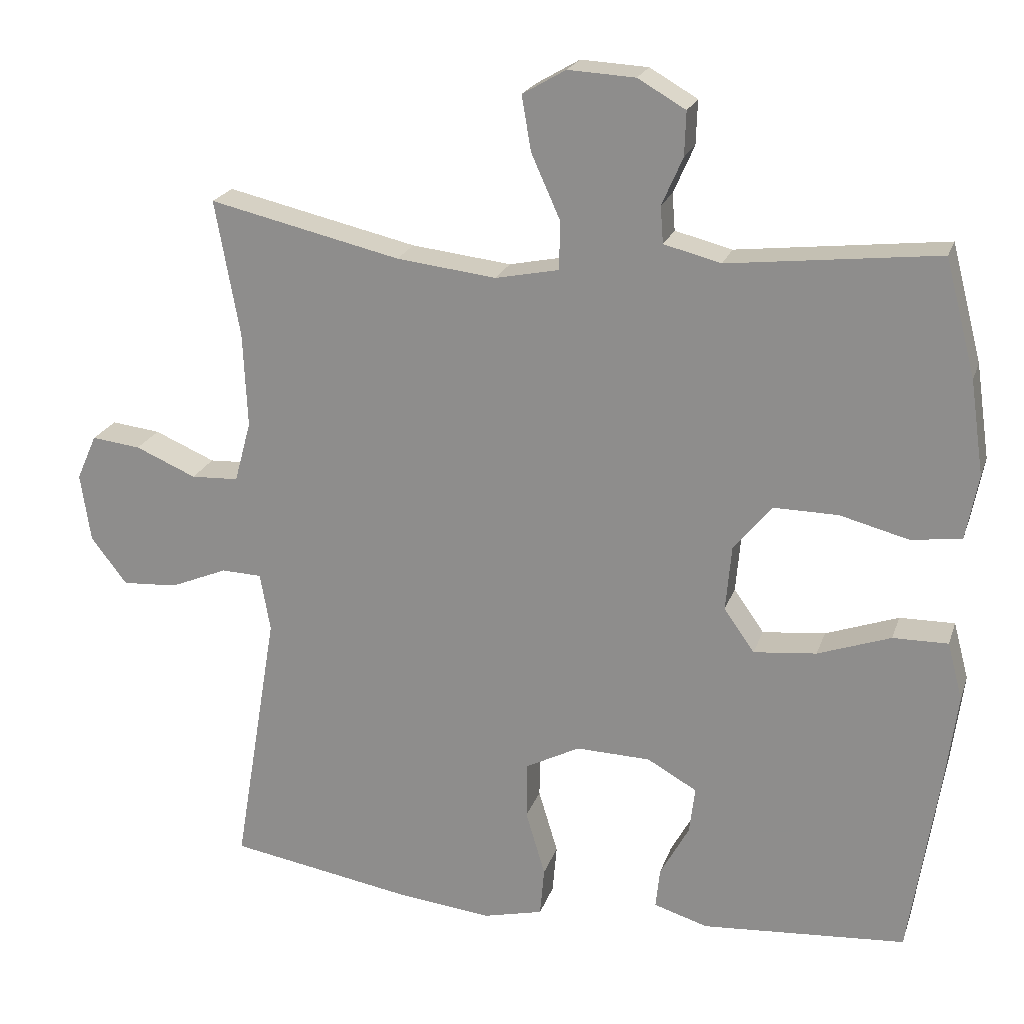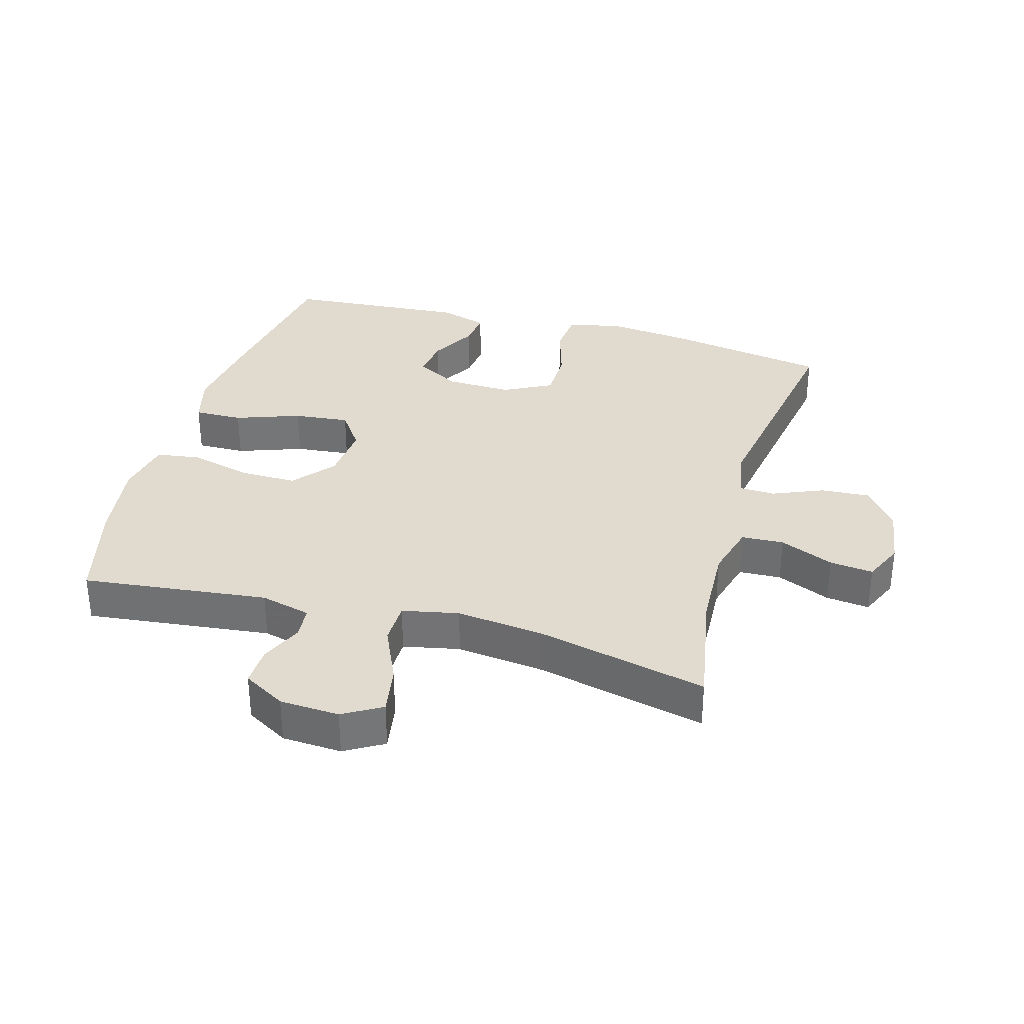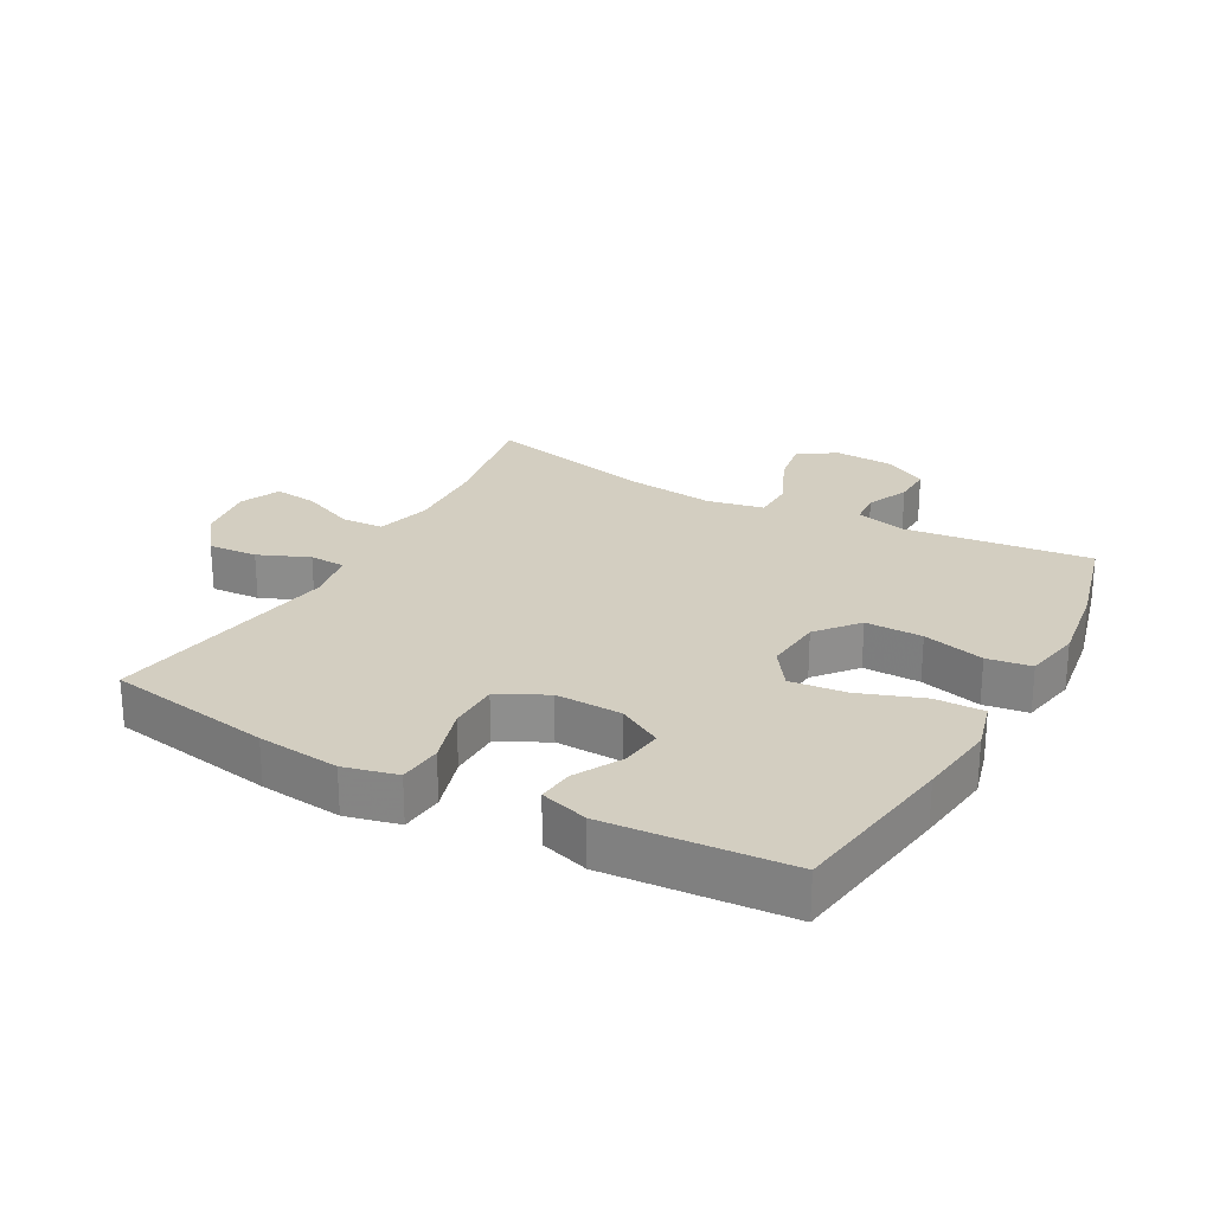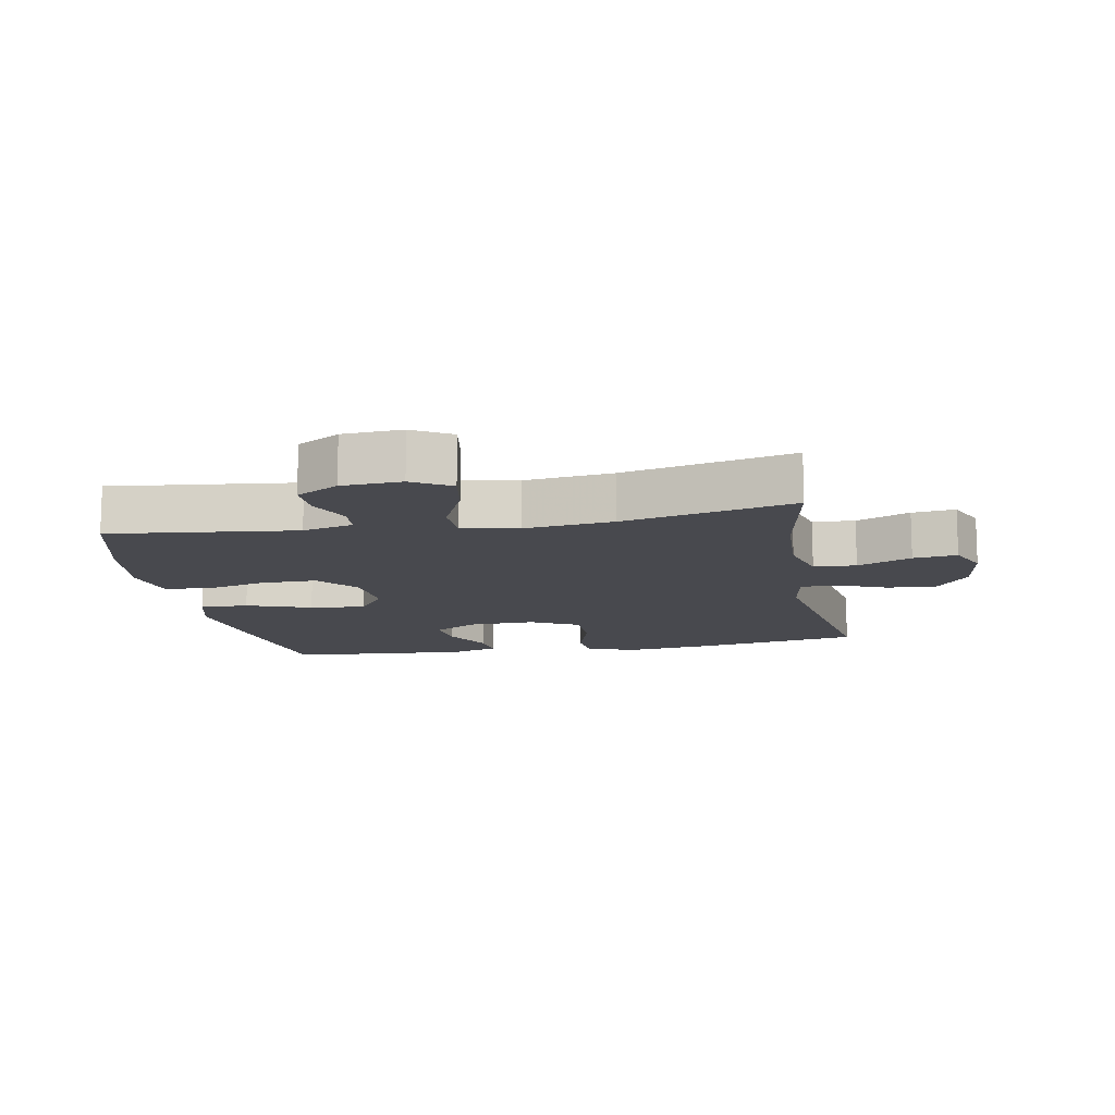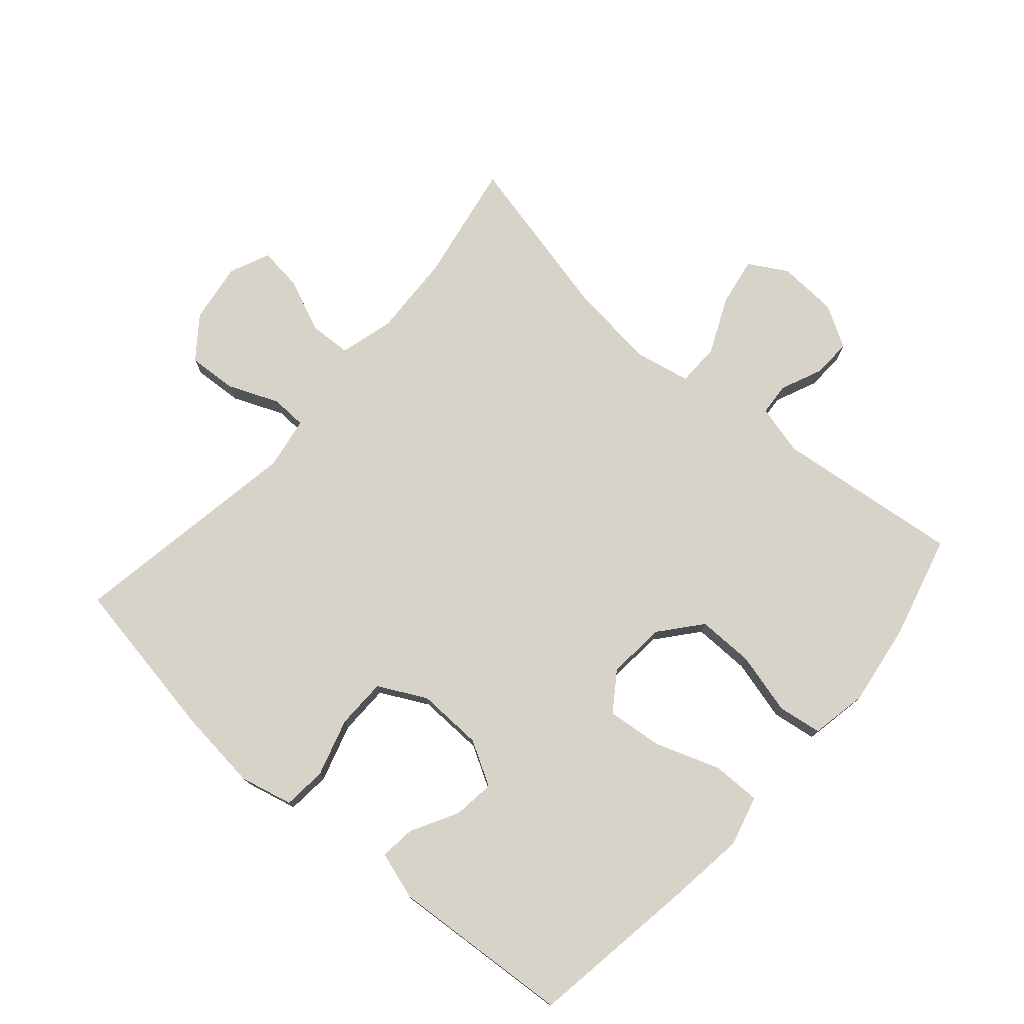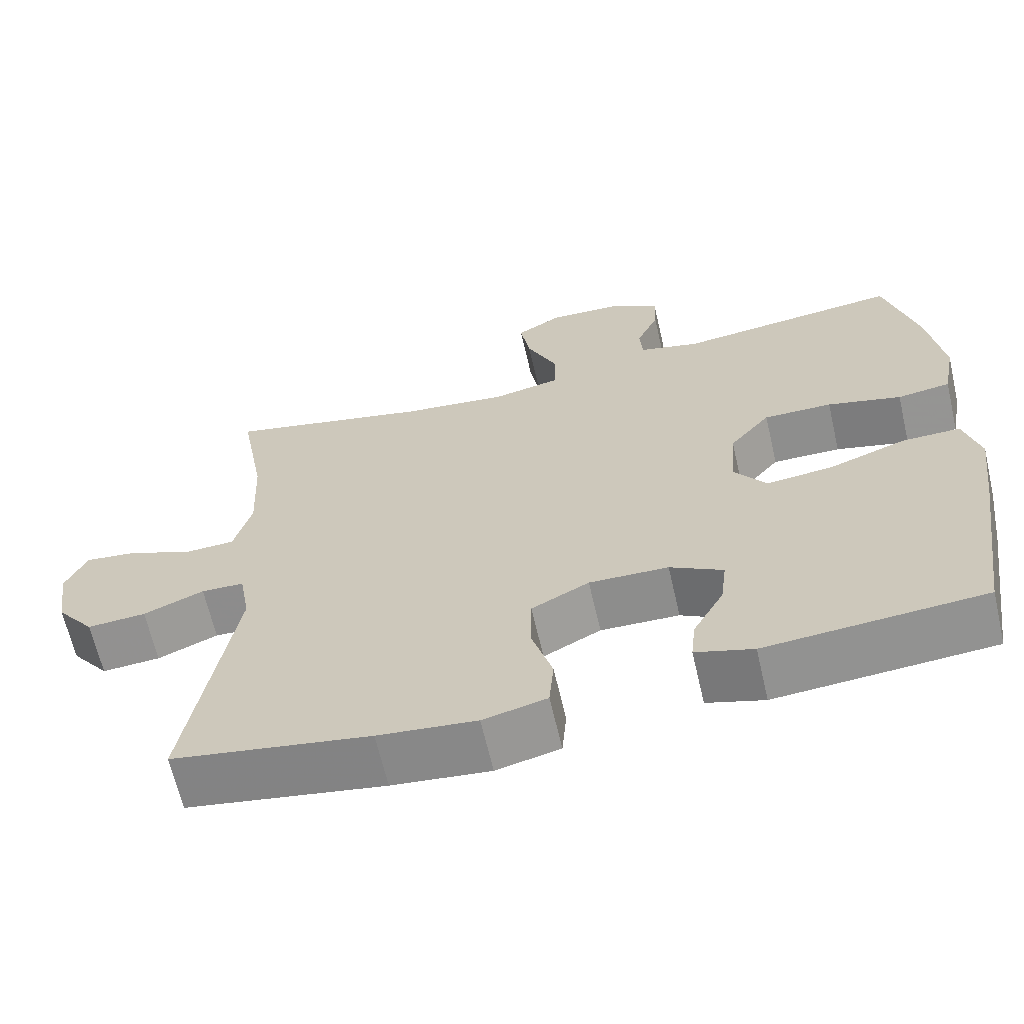
<metadata>
{"format":"obj","ext":"obj","renderer":"f3d","projection":"perspective","resolution":1024,"background":"white","views":[{"elev":21.4,"azim":-163.9,"up":"+Z"},{"elev":33.5,"azim":15.8,"up":"+Y"},{"elev":25.0,"azim":-151.2,"up":"+Y"},{"elev":-12.6,"azim":10.5,"up":"+Y"},{"elev":76.0,"azim":-138.9,"up":"+Y"},{"elev":-65.0,"azim":-167.0,"up":"+Z"}]}
</metadata>
<code>
v -0.5 0.07 -0.5
v -0.54 0.07 -0.236
v -0.556 0.07 -0.113
v -0.535 0.07 -0.034
v -0.459 0.07 -0.035
v -0.358 0.07 -0.071
v -0.271 0.07 -0.08
v -0.229 0.07 -0.02
v -0.237 0.07 0.071
v -0.29 0.07 0.135
v -0.379 0.07 0.134
v -0.475 0.07 0.109
v -0.544 0.07 0.119
v -0.561 0.07 0.208
v -0.542 0.07 0.339
v -0.5 0.07 0.5
v -0.21 0.07 0.467
v -0.131 0.07 0.487
v -0.127 0.07 0.538
v -0.156 0.07 0.604
v -0.158 0.07 0.665
v -0.092 0.07 0.703
v 0.001 0.07 0.708
v 0.061 0.07 0.673
v 0.048 0.07 0.597
v 0.008 0.07 0.508
v 0.009 0.07 0.441
v 0.097 0.07 0.423
v 0.235 0.07 0.439
v 0.5 0.07 0.5
v 0.466 0.07 0.311
v 0.46 0.07 0.18
v 0.483 0.07 0.095
v 0.549 0.07 0.092
v 0.633 0.07 0.128
v 0.701 0.07 0.136
v 0.729 0.07 0.073
v 0.715 0.07 -0.022
v 0.665 0.07 -0.087
v 0.588 0.07 -0.082
v 0.509 0.07 -0.049
v 0.453 0.07 -0.051
v 0.439 0.07 -0.132
v 0.5 0.07 -0.5
v 0.242 0.07 -0.544
v 0.114 0.07 -0.558
v 0.031 0.07 -0.538
v 0.025 0.07 -0.47
v 0.052 0.07 -0.38
v 0.051 0.07 -0.301
v -0.024 0.07 -0.262
v -0.127 0.07 -0.265
v -0.196 0.07 -0.304
v -0.188 0.07 -0.369
v -0.148 0.07 -0.442
v -0.142 0.07 -0.498
v -0.217 0.07 -0.521
v -0.5 0 -0.5
v -0.54 0 -0.236
v -0.556 0 -0.113
v -0.535 0 -0.034
v -0.459 0 -0.035
v -0.358 0 -0.071
v -0.271 0 -0.08
v -0.229 0 -0.02
v -0.237 0 0.071
v -0.29 0 0.135
v -0.379 0 0.134
v -0.475 0 0.109
v -0.544 0 0.119
v -0.561 0 0.208
v -0.542 0 0.339
v -0.5 0 0.5
v -0.21 0 0.467
v -0.131 0 0.487
v -0.127 0 0.538
v -0.156 0 0.604
v -0.158 0 0.665
v -0.092 0 0.703
v 0.001 0 0.708
v 0.061 0 0.673
v 0.048 0 0.597
v 0.008 0 0.508
v 0.009 0 0.441
v 0.097 0 0.423
v 0.235 0 0.439
v 0.5 0 0.5
v 0.466 0 0.311
v 0.46 0 0.18
v 0.483 0 0.095
v 0.549 0 0.092
v 0.633 0 0.128
v 0.701 0 0.136
v 0.729 0 0.073
v 0.715 0 -0.022
v 0.665 0 -0.087
v 0.588 0 -0.082
v 0.509 0 -0.049
v 0.453 0 -0.051
v 0.439 0 -0.132
v 0.5 0 -0.5
v 0.242 0 -0.544
v 0.114 0 -0.558
v 0.031 0 -0.538
v 0.025 0 -0.47
v 0.052 0 -0.38
v 0.051 0 -0.301
v -0.024 0 -0.262
v -0.127 0 -0.265
v -0.196 0 -0.304
v -0.188 0 -0.369
v -0.148 0 -0.442
v -0.142 0 -0.498
v -0.217 0 -0.521
f 54 55 56 57
f 53 54 57 1
f 46 47 48 49
f 46 49 50
f 43 44 45 46
f 42 43 46 50
f 38 39 40 41
f 38 41 42
f 37 38 42
f 34 35 36 37
f 33 34 37 42
f 32 33 42 50
f 29 30 31
f 28 29 31 32
f 27 28 32 50
f 23 24 25 26
f 23 26 27
f 22 23 27
f 19 20 21 22
f 18 19 22 27
f 17 18 27 50
f 11 12 13 14
f 10 11 14 15
f 3 4 5 6
f 3 6 7
f 53 1 2 3
f 52 53 3 7
f 16 17 50 51
f 10 15 16
f 9 10 16
f 9 16 51
f 8 9 51 52
f 7 8 52
f 114 113 112 111
f 58 114 111 110
f 106 105 104 103
f 107 106 103
f 103 102 101 100
f 107 103 100 99
f 98 97 96 95
f 99 98 95
f 99 95 94
f 94 93 92 91
f 99 94 91 90
f 107 99 90 89
f 88 87 86
f 89 88 86 85
f 107 89 85 84
f 83 82 81 80
f 84 83 80
f 84 80 79
f 79 78 77 76
f 84 79 76 75
f 107 84 75 74
f 71 70 69 68
f 72 71 68 67
f 63 62 61 60
f 64 63 60
f 60 59 58 110
f 64 60 110 109
f 108 107 74 73
f 73 72 67
f 73 67 66
f 108 73 66
f 109 108 66 65
f 109 65 64
f 1 58 59 2
f 2 59 60 3
f 3 60 61 4
f 4 61 62 5
f 5 62 63 6
f 6 63 64 7
f 7 64 65 8
f 8 65 66 9
f 9 66 67 10
f 10 67 68 11
f 11 68 69 12
f 12 69 70 13
f 13 70 71 14
f 14 71 72 15
f 15 72 73 16
f 16 73 74 17
f 17 74 75 18
f 18 75 76 19
f 19 76 77 20
f 20 77 78 21
f 21 78 79 22
f 22 79 80 23
f 23 80 81 24
f 24 81 82 25
f 25 82 83 26
f 26 83 84 27
f 27 84 85 28
f 28 85 86 29
f 29 86 87 30
f 30 87 88 31
f 31 88 89 32
f 32 89 90 33
f 33 90 91 34
f 34 91 92 35
f 35 92 93 36
f 36 93 94 37
f 37 94 95 38
f 38 95 96 39
f 39 96 97 40
f 40 97 98 41
f 41 98 99 42
f 42 99 100 43
f 43 100 101 44
f 44 101 102 45
f 45 102 103 46
f 46 103 104 47
f 47 104 105 48
f 48 105 106 49
f 49 106 107 50
f 50 107 108 51
f 51 108 109 52
f 52 109 110 53
f 53 110 111 54
f 54 111 112 55
f 55 112 113 56
f 56 113 114 57
f 57 114 58 1

</code>
